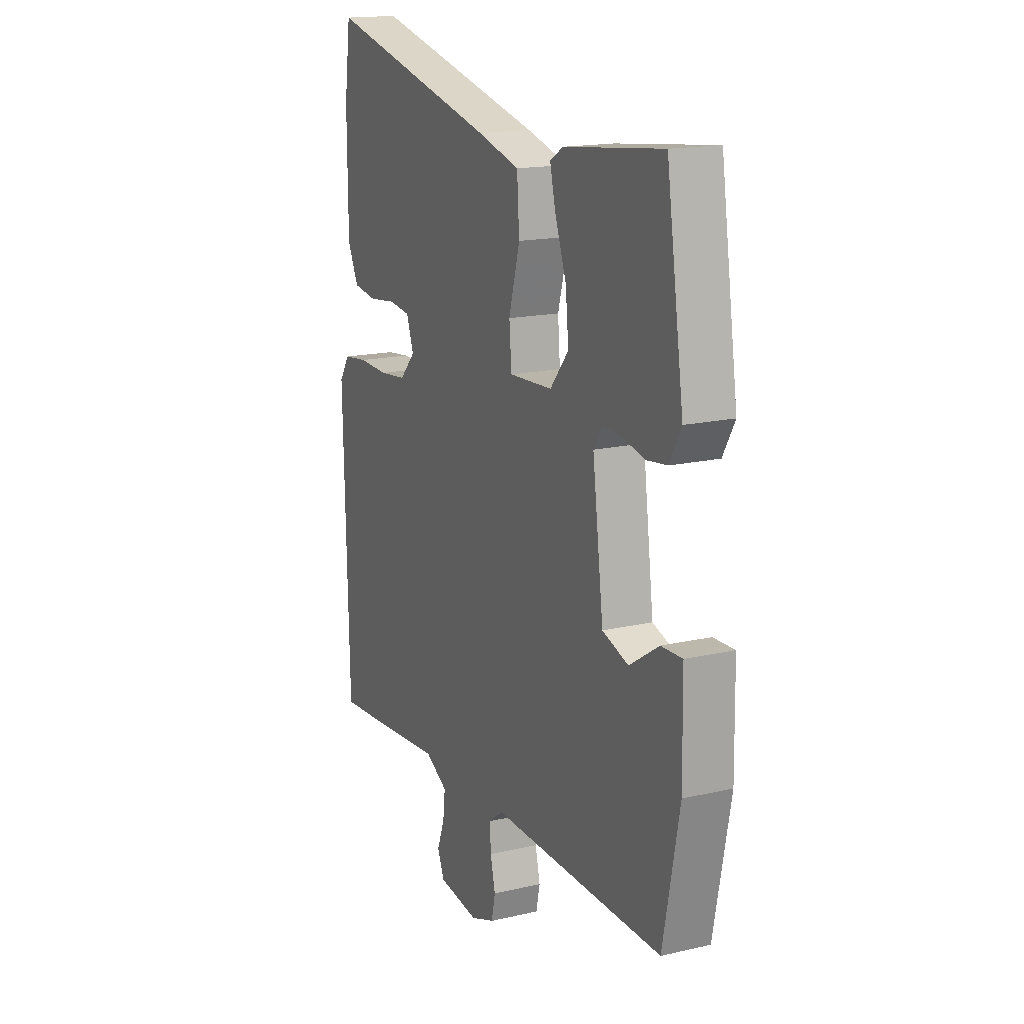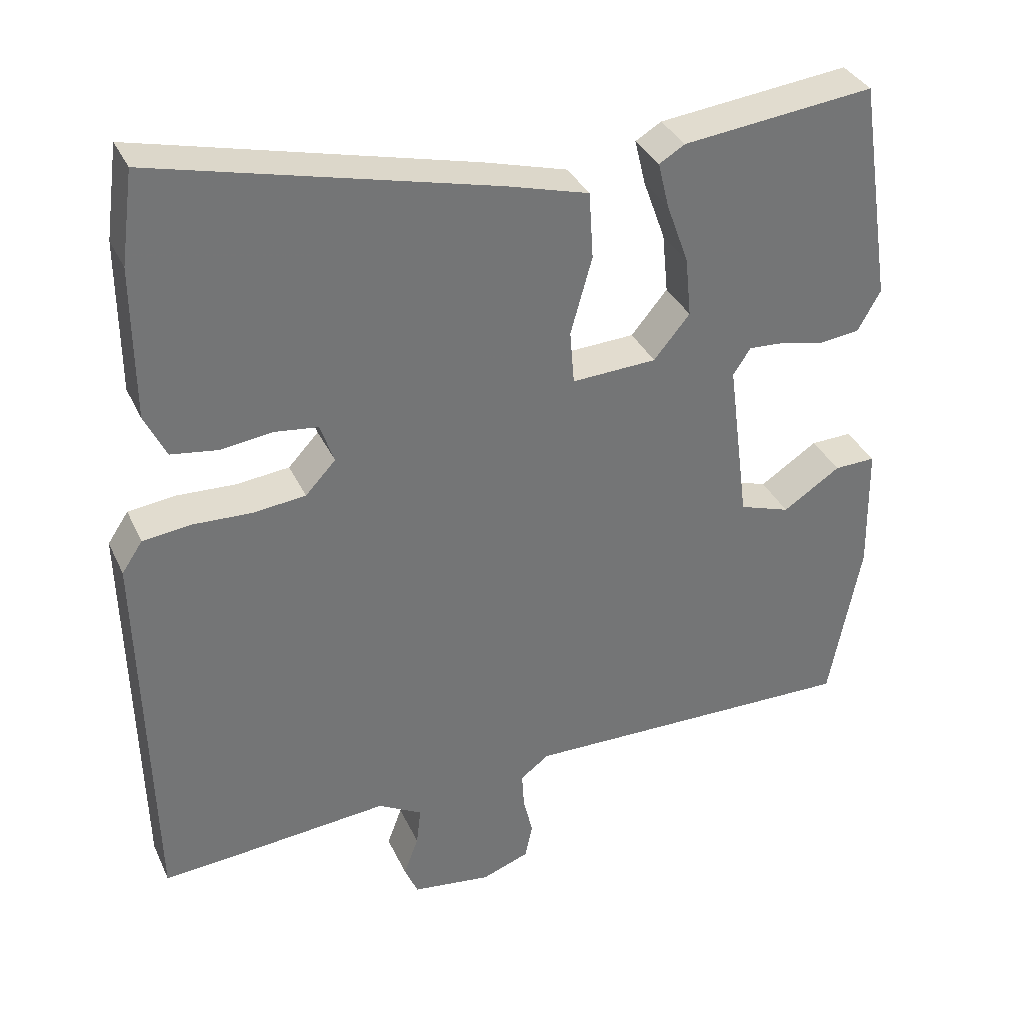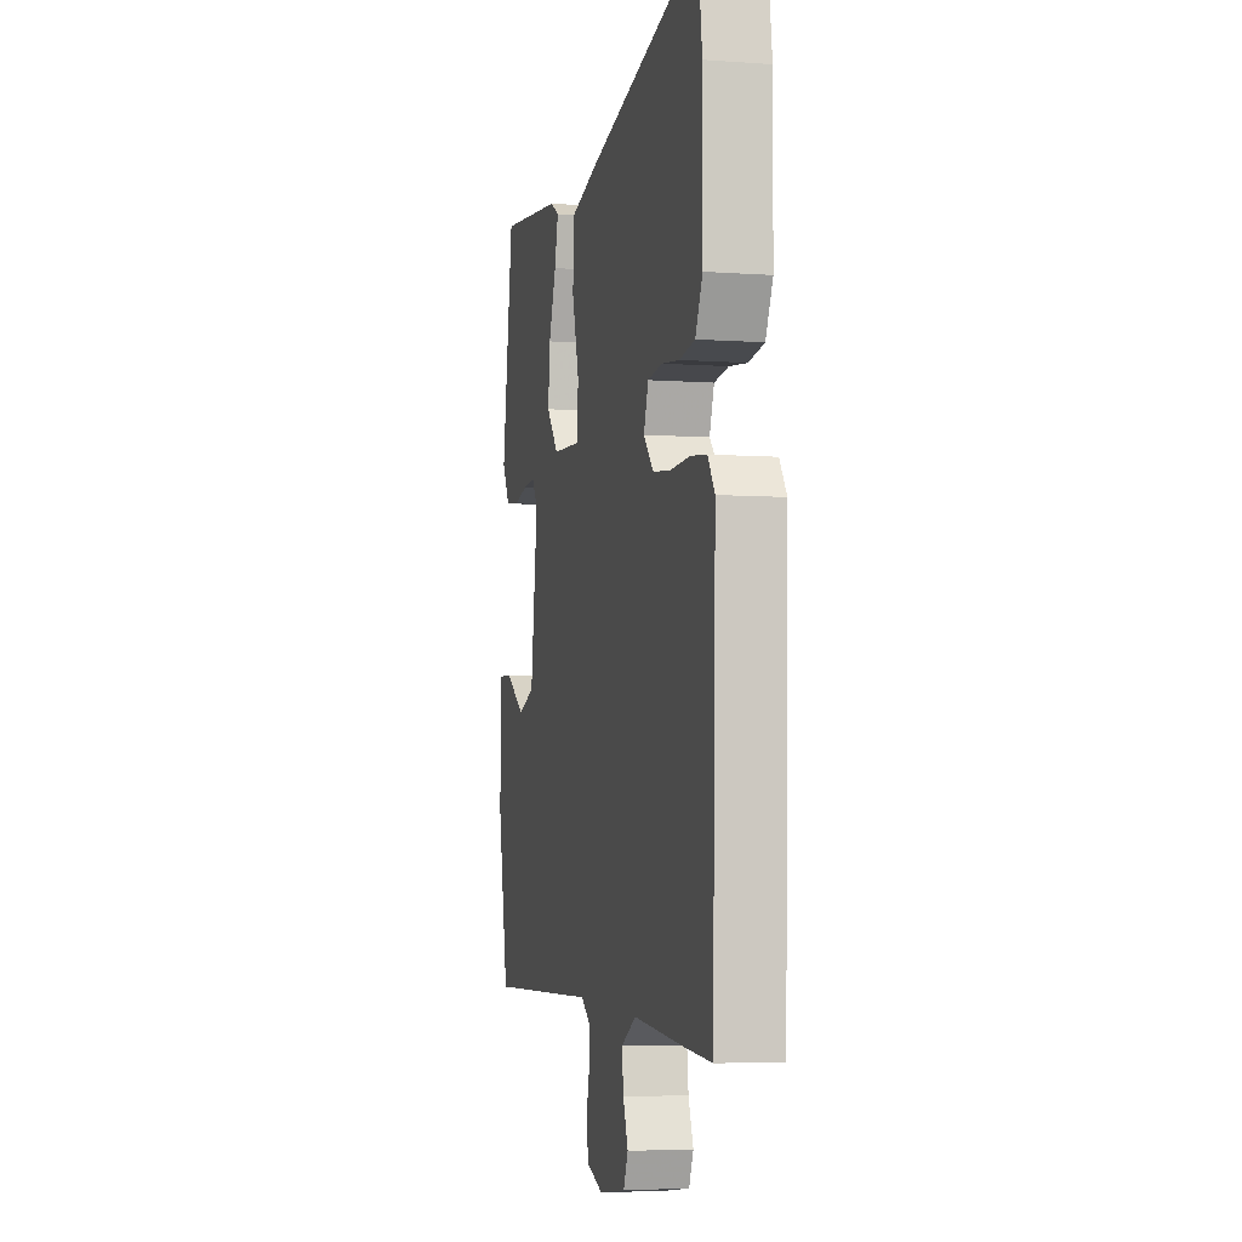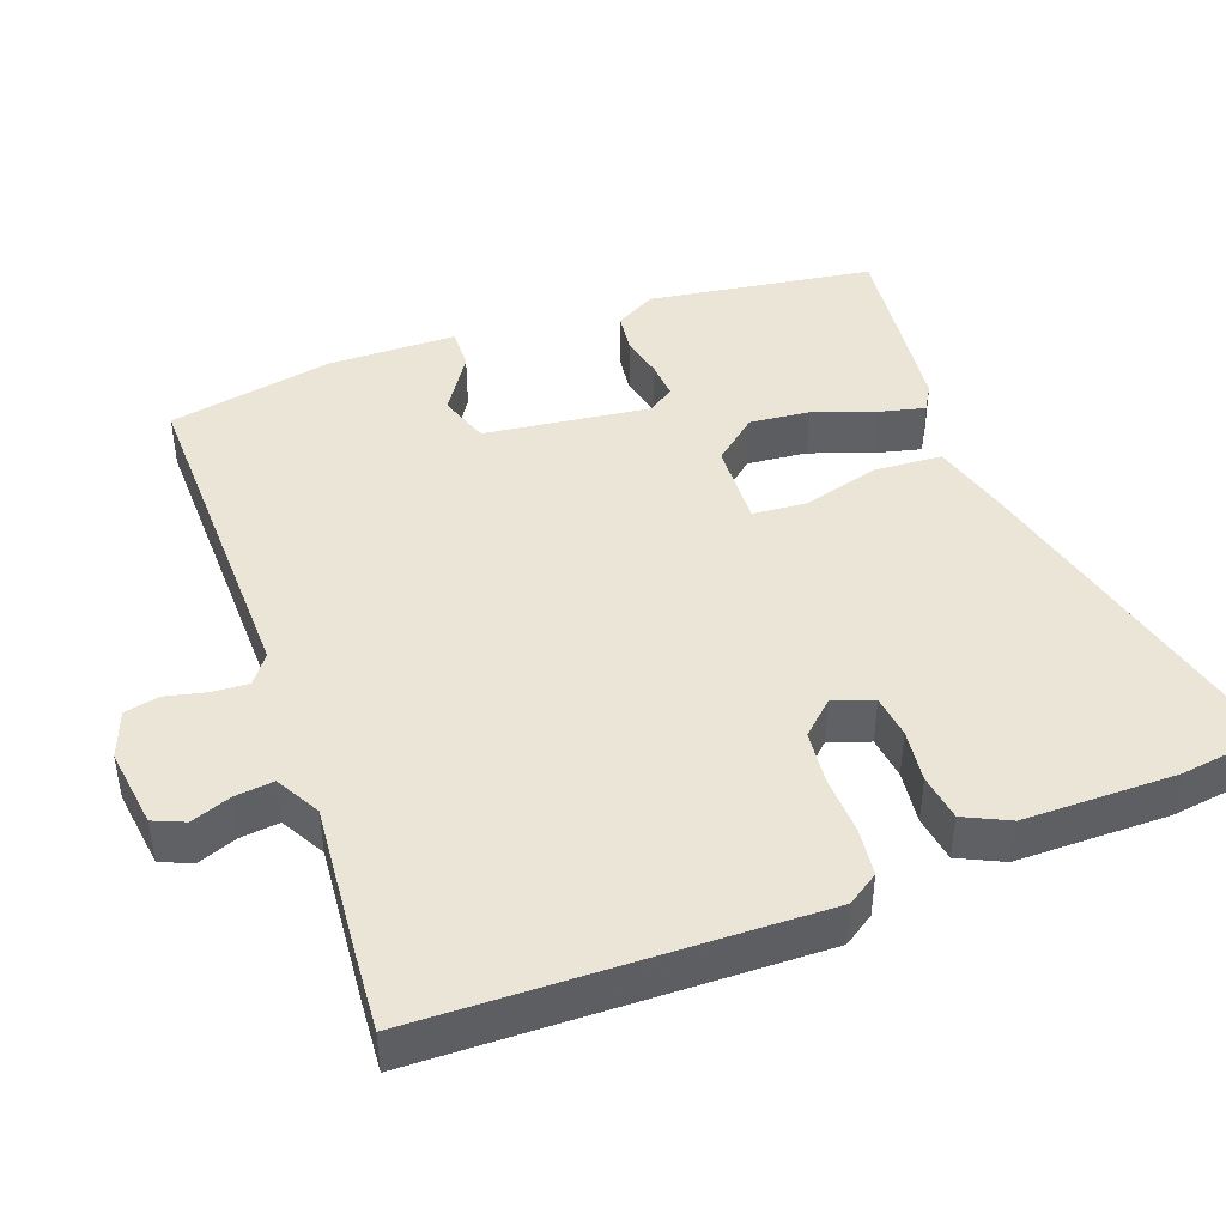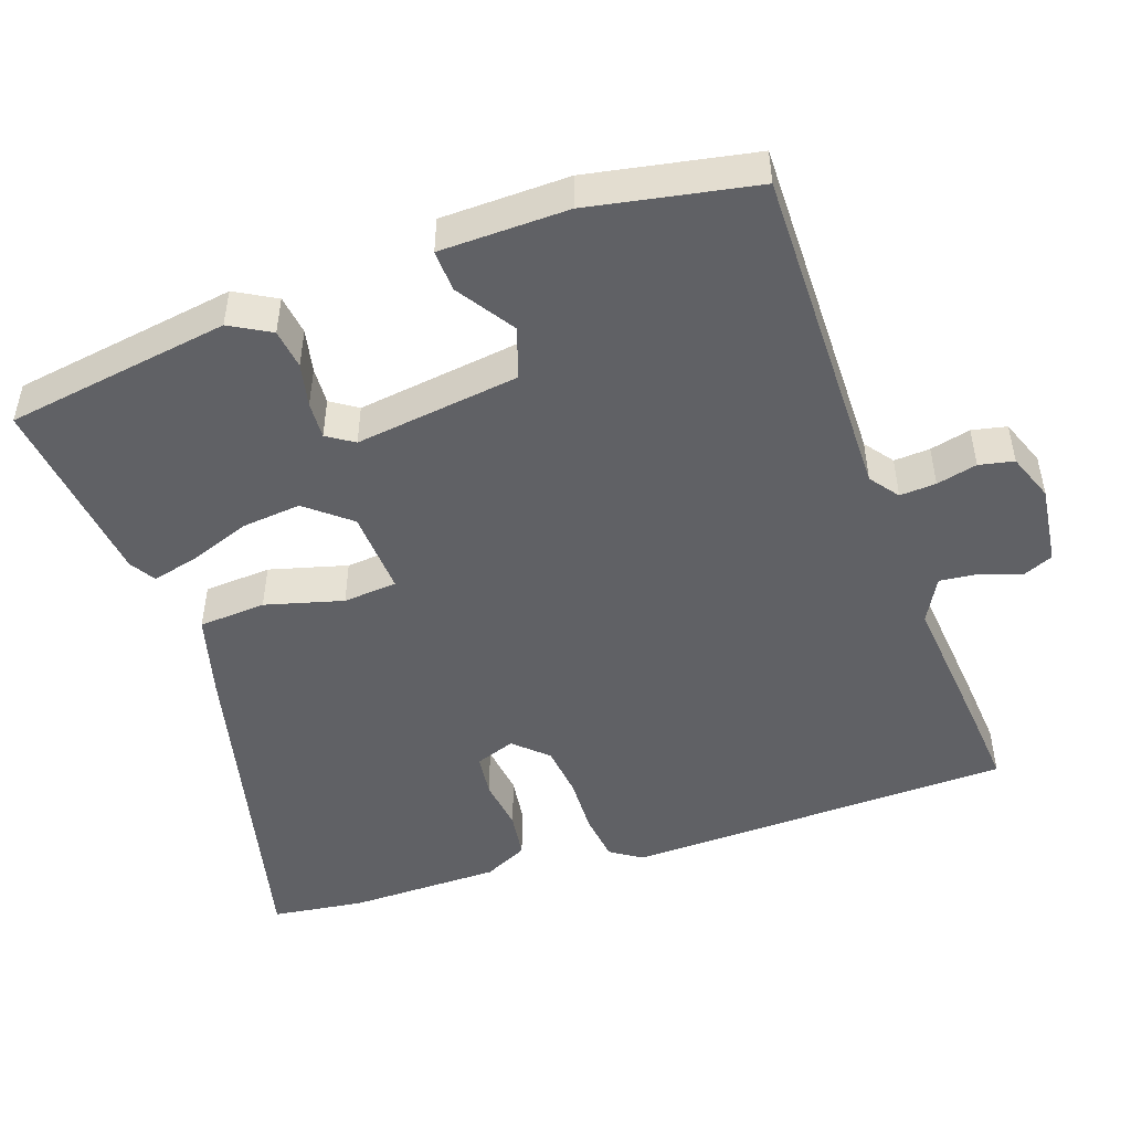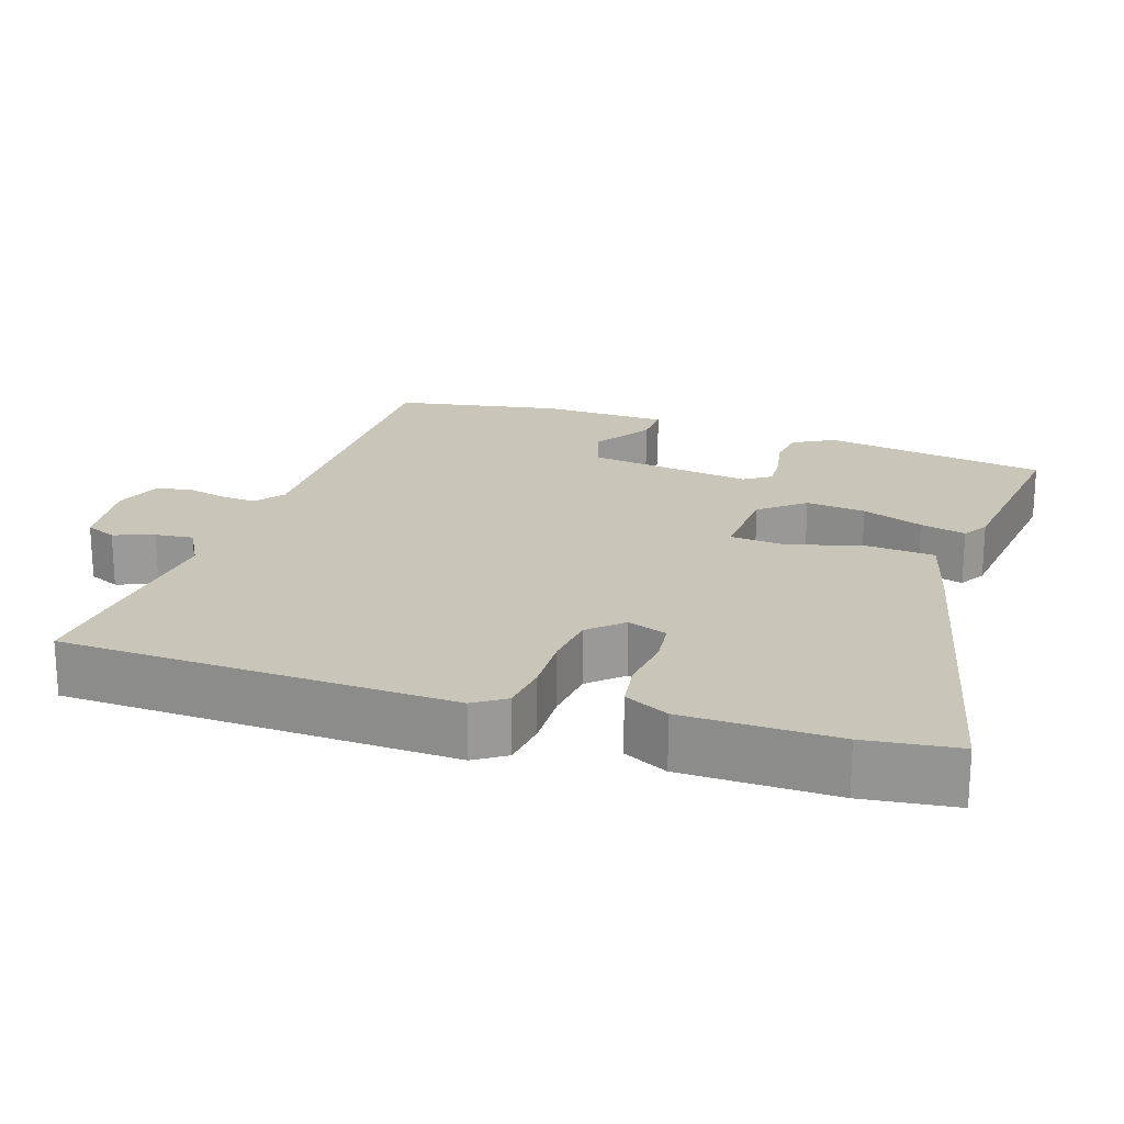
<metadata>
{"format":"obj","ext":"obj","renderer":"f3d","projection":"perspective","resolution":1024,"background":"white","views":[{"elev":16.6,"azim":64.8,"up":"+Z"},{"elev":34.7,"azim":-22.3,"up":"+Z"},{"elev":-5.0,"azim":-103.0,"up":"+Z"},{"elev":44.1,"azim":-110.3,"up":"+Y"},{"elev":-48.5,"azim":109.3,"up":"+Y"},{"elev":20.7,"azim":-71.4,"up":"+Y"}]}
</metadata>
<code>
v -0.433 0.07 -0.495
v -0.537 0.07 -0.503
v -0.55 0.07 0.022
v -0.522 0.07 0.064
v -0.457 0.07 0.072
v -0.378 0.07 0.069
v -0.306 0.07 0.077
v -0.265 0.07 0.121
v -0.284 0.07 0.175
v -0.342 0.07 0.182
v -0.414 0.07 0.173
v -0.477 0.07 0.182
v -0.506 0.07 0.242
v -0.507 0.07 0.448
v -0.49 0.07 0.573
v -0.031 0.07 0.461
v 0.081 0.07 0.43
v 0.087 0.07 0.339
v 0.058 0.07 0.234
v 0.064 0.07 0.161
v 0.179 0.07 0.167
v 0.228 0.07 0.226
v 0.22 0.07 0.307
v 0.19 0.07 0.39
v 0.175 0.07 0.452
v 0.21 0.07 0.473
v 0.47 0.07 0.503
v 0.516 0.07 0.199
v 0.485 0.07 0.144
v 0.431 0.07 0.137
v 0.372 0.07 0.15
v 0.322 0.07 0.153
v 0.298 0.07 0.117
v 0.327 0.07 -0.106
v 0.396 0.07 -0.129
v 0.474 0.07 -0.078
v 0.53 0.07 -0.076
v 0.533 0.07 -0.249
v 0.49 0.07 -0.473
v 0.032 0.07 -0.467
v -0.007 0.07 -0.496
v -0.004 0.07 -0.545
v 0.009 0.07 -0.6
v -0.001 0.07 -0.647
v -0.065 0.07 -0.671
v -0.173 0.07 -0.657
v -0.191 0.07 -0.615
v -0.171 0.07 -0.561
v -0.165 0.07 -0.509
v -0.225 0.07 -0.476
v -0.433 0 -0.495
v -0.537 0 -0.503
v -0.55 0 0.022
v -0.522 0 0.064
v -0.457 0 0.072
v -0.378 0 0.069
v -0.306 0 0.077
v -0.265 0 0.121
v -0.284 0 0.175
v -0.342 0 0.182
v -0.414 0 0.173
v -0.477 0 0.182
v -0.506 0 0.242
v -0.507 0 0.448
v -0.49 0 0.573
v -0.031 0 0.461
v 0.081 0 0.43
v 0.087 0 0.339
v 0.058 0 0.234
v 0.064 0 0.161
v 0.179 0 0.167
v 0.228 0 0.226
v 0.22 0 0.307
v 0.19 0 0.39
v 0.175 0 0.452
v 0.21 0 0.473
v 0.47 0 0.503
v 0.516 0 0.199
v 0.485 0 0.144
v 0.431 0 0.137
v 0.372 0 0.15
v 0.322 0 0.153
v 0.298 0 0.117
v 0.327 0 -0.106
v 0.396 0 -0.129
v 0.474 0 -0.078
v 0.53 0 -0.076
v 0.533 0 -0.249
v 0.49 0 -0.473
v 0.032 0 -0.467
v -0.007 0 -0.496
v -0.004 0 -0.545
v 0.009 0 -0.6
v -0.001 0 -0.647
v -0.065 0 -0.671
v -0.173 0 -0.657
v -0.191 0 -0.615
v -0.171 0 -0.561
v -0.165 0 -0.509
v -0.225 0 -0.476
f 45 46 47 48
f 45 48 49
f 42 43 44 45
f 41 42 45 49
f 40 41 49 50
f 38 39 40
f 35 36 37 38
f 34 35 38 40
f 33 34 40 50
f 28 29 30 31
f 28 31 32
f 27 28 32
f 23 24 25 26
f 22 23 26 27
f 21 22 27 32
f 16 17 18 19
f 16 19 20
f 15 16 20
f 14 15 20
f 13 14 20
f 10 11 12 13
f 9 10 13 20
f 8 9 20
f 7 8 20 21
f 3 4 5 6
f 3 6 7
f 21 32 33 50
f 3 7 21 50
f 1 2 3 50
f 98 97 96 95
f 99 98 95
f 95 94 93 92
f 99 95 92 91
f 100 99 91 90
f 90 89 88
f 88 87 86 85
f 90 88 85 84
f 100 90 84 83
f 81 80 79 78
f 82 81 78
f 82 78 77
f 76 75 74 73
f 77 76 73 72
f 82 77 72 71
f 69 68 67 66
f 70 69 66
f 70 66 65
f 70 65 64
f 70 64 63
f 63 62 61 60
f 70 63 60 59
f 70 59 58
f 71 70 58 57
f 56 55 54 53
f 57 56 53
f 100 83 82 71
f 100 71 57 53
f 100 53 52 51
f 1 51 52 2
f 2 52 53 3
f 3 53 54 4
f 4 54 55 5
f 5 55 56 6
f 6 56 57 7
f 7 57 58 8
f 8 58 59 9
f 9 59 60 10
f 10 60 61 11
f 11 61 62 12
f 12 62 63 13
f 13 63 64 14
f 14 64 65 15
f 15 65 66 16
f 16 66 67 17
f 17 67 68 18
f 18 68 69 19
f 19 69 70 20
f 20 70 71 21
f 21 71 72 22
f 22 72 73 23
f 23 73 74 24
f 24 74 75 25
f 25 75 76 26
f 26 76 77 27
f 27 77 78 28
f 28 78 79 29
f 29 79 80 30
f 30 80 81 31
f 31 81 82 32
f 32 82 83 33
f 33 83 84 34
f 34 84 85 35
f 35 85 86 36
f 36 86 87 37
f 37 87 88 38
f 38 88 89 39
f 39 89 90 40
f 40 90 91 41
f 41 91 92 42
f 42 92 93 43
f 43 93 94 44
f 44 94 95 45
f 45 95 96 46
f 46 96 97 47
f 47 97 98 48
f 48 98 99 49
f 49 99 100 50
f 50 100 51 1

</code>
